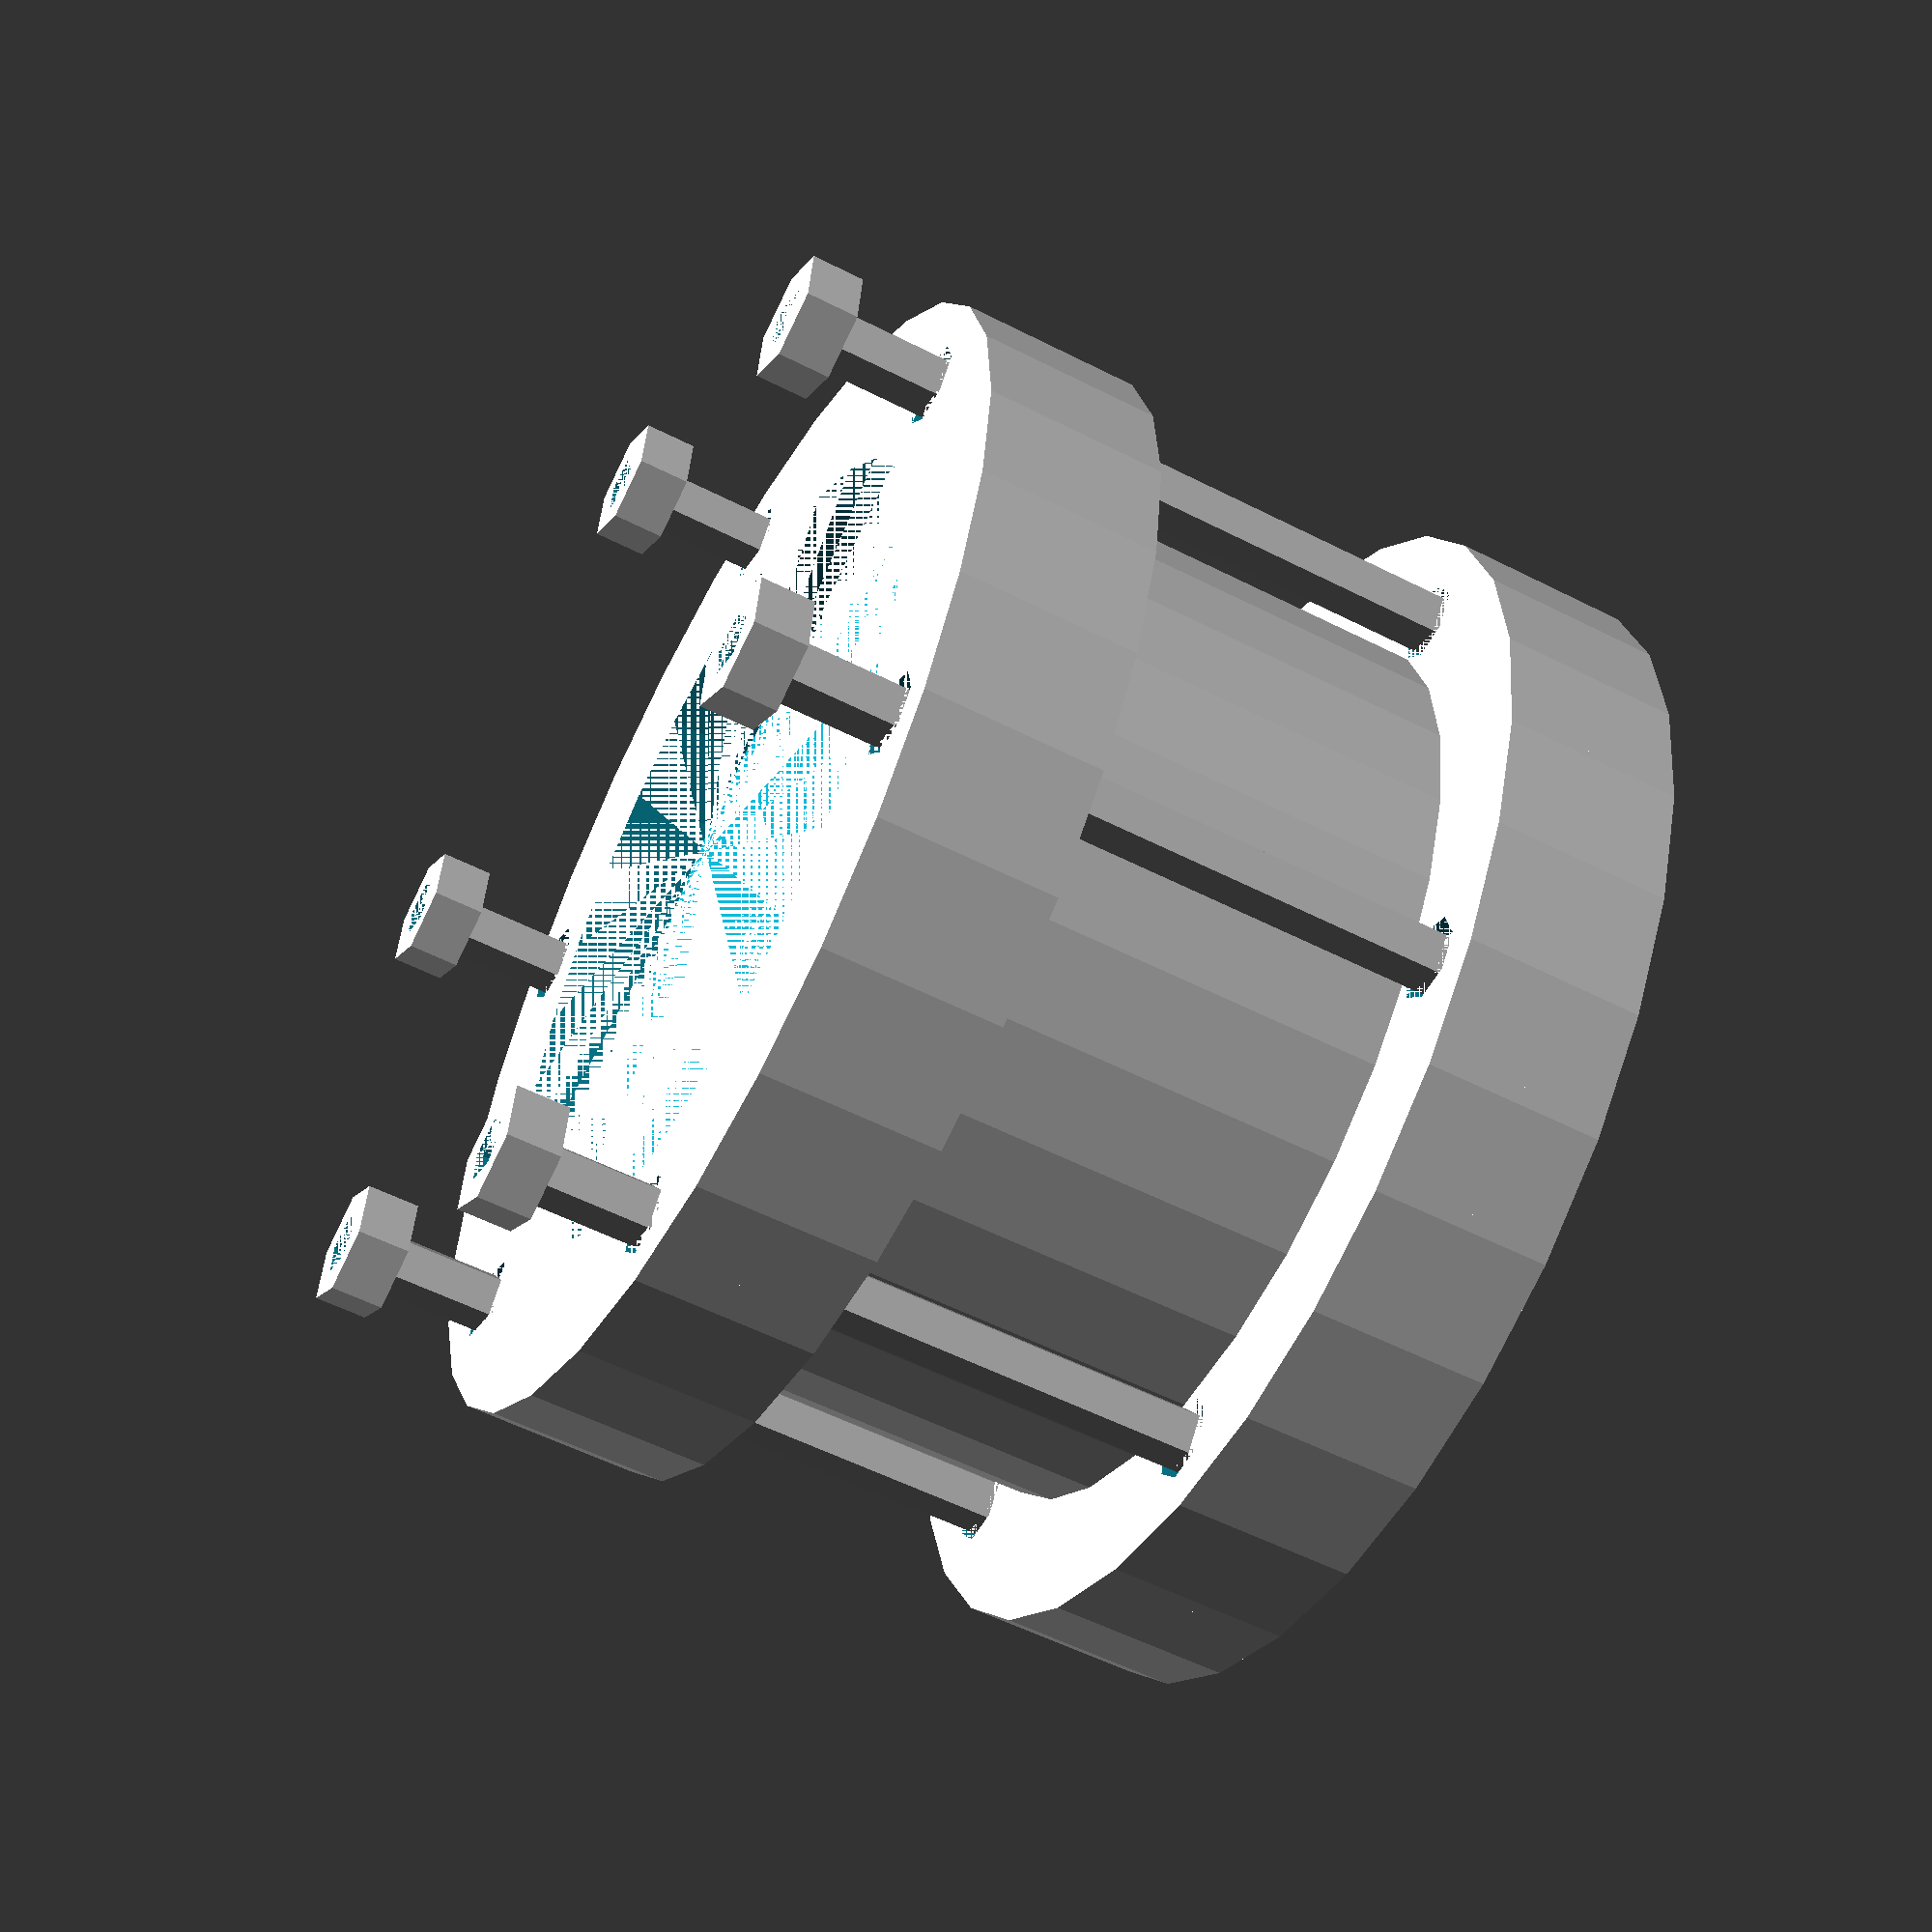
<openscad>

// Parameters for components
module flange_plate() {
    difference() {
        cylinder(h=4, r=28); // Adjusted outer cylinder diameter and reduced thickness
        cylinder(h=4, r=20); // Inner hole remains the same
        for (i = [0:60:300]) { // Bolt holes evenly distributed
            translate([24*cos(i), 24*sin(i), 0]) // Adjusted bolt hole positions
                cylinder(h=4, r=2);
        }
    }
}

module spacer_ring() {
    difference() {
        cylinder(h=0.5, r=28); // Reduced thickness and adjusted outer diameter
        cylinder(h=0.5, r=20); // Inner hole remains the same
    }
}

module central_craft() {
    difference() {
        cylinder(h=18, r=22); // Reduced thickness of the cylindrical body
        cylinder(h=18, r=12); // Increased diameter of the central hole
    }
}

module bolt() {
    cylinder(h=40, r=1.5); // Increased bolt length
}

module nut() {
    difference() {
        cylinder(h=2.5, r=3, $fn=6); // Reduced size of the hexagonal cylinder
        cylinder(h=2.5, r=1.5); // Inner threading remains the same
    }
}

// Assembly
module flexible_coupling() {
    // Layer 1: Top flange plate
    translate([0, 0, 0])
        flange_plate();

    // Layer 2: Spacer ring
    translate([0, 0, 4])
        spacer_ring();

    // Layer 3: Second flange plate
    translate([0, 0, 4.5])
        flange_plate();

    // Layer 4: Central craft
    translate([0, 0, 8.5])
        central_craft();

    // Layer 5: Third flange plate
    translate([0, 0, 26.5])
        flange_plate();

    // Layer 6: Second spacer ring
    translate([0, 0, 30.5])
        spacer_ring();

    // Layer 7: Bottom flange plate
    translate([0, 0, 31])
        flange_plate();

    // Bolts and nuts
    for (i = [0:60:300]) {
        translate([24*cos(i), 24*sin(i), 0])
            bolt();
        translate([24*cos(i), 24*sin(i), 40])
            nut();
    }
}

// Render the flexible coupling
flexible_coupling();


</openscad>
<views>
elev=55.4 azim=218.2 roll=61.8 proj=p view=wireframe
</views>
